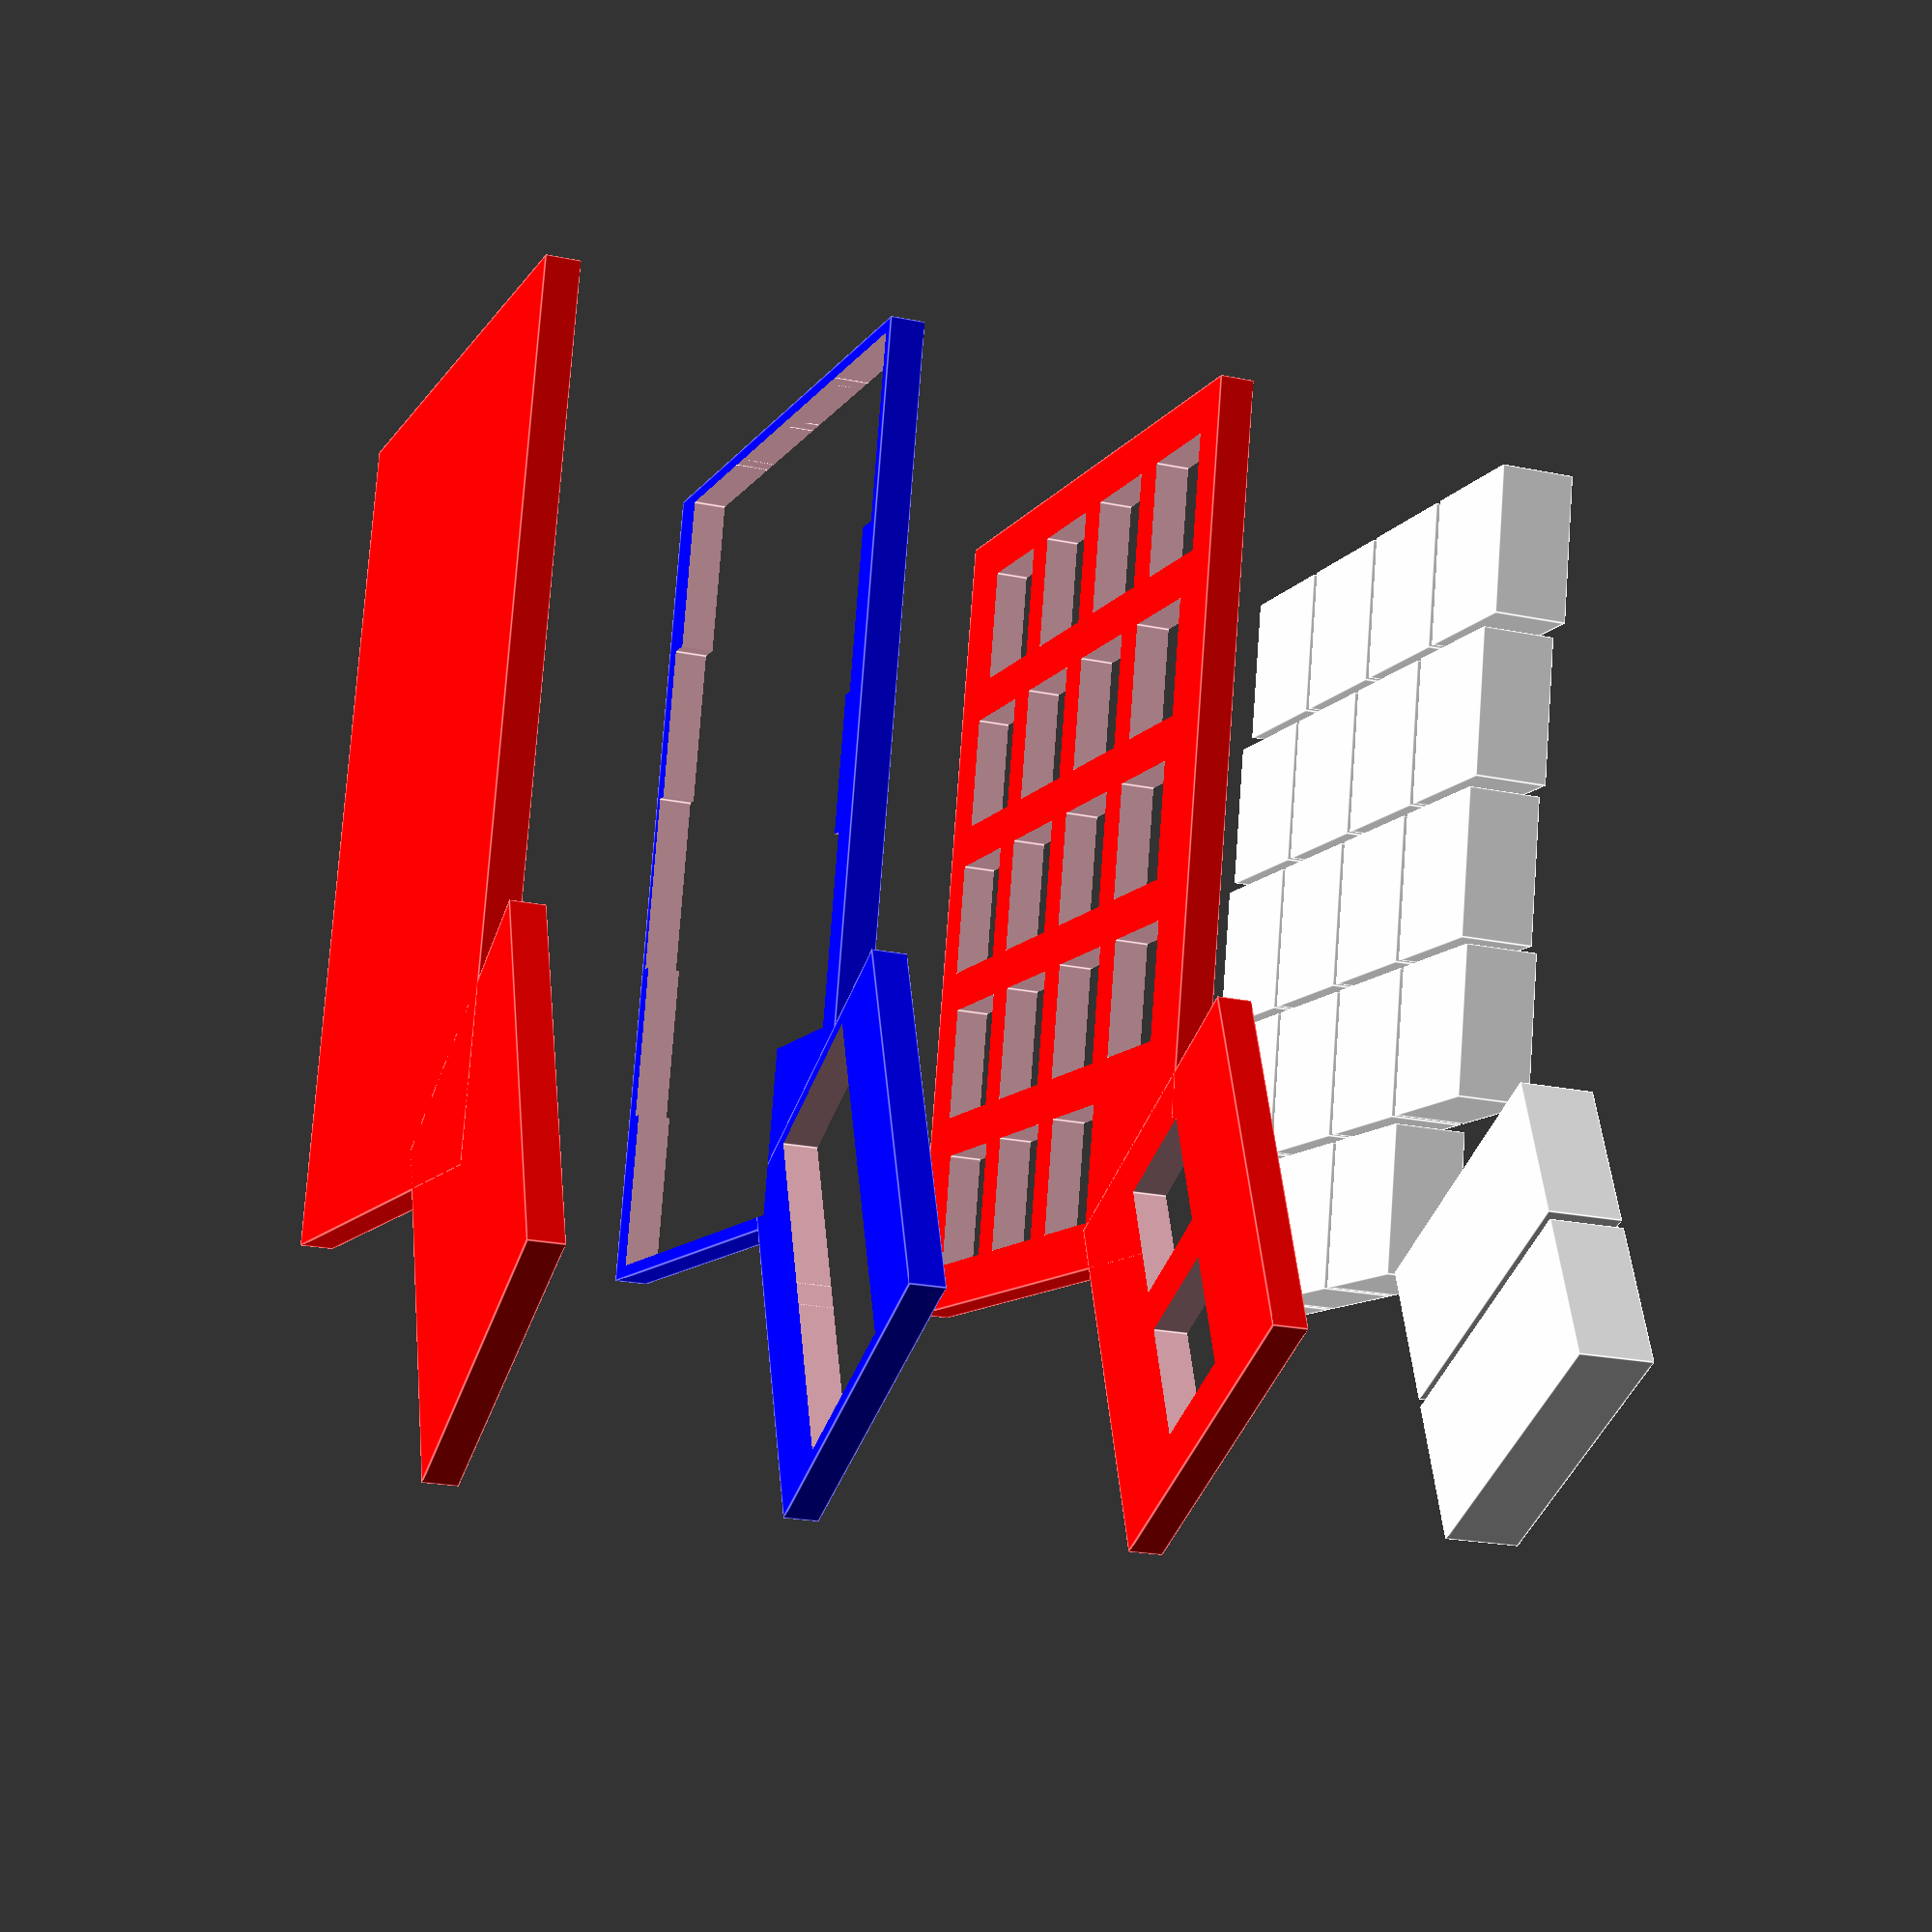
<openscad>
translate(v = [200, 200, 200]) {
	union() {
		translate(v = [0, 0, 120]) {
			difference() {
				union() {
					cube(size = [0, 0, 0]);
					translate(v = [0.0, 0.0, 0]) {
						rotate(a = [0, 0, -0.0]) {
							union() {
								cube(size = [0, 0, 0]);
								translate(v = [7.5, 3.0, 0]) {
									color(alpha = 1.0, c = "white") {
										translate(v = [0.5250000000000004, 0.5250000000000004, 0]) {
											translate(v = [0, 0, -2.5]) {
												cube(size = [18.0, 18, 9]);
											}
										}
									}
								}
								translate(v = [26.55, 3.0, 0]) {
									color(alpha = 1.0, c = "white") {
										translate(v = [0.5250000000000004, 0.5250000000000004, 0]) {
											translate(v = [0, 0, -2.5]) {
												cube(size = [18.0, 18, 9]);
											}
										}
									}
								}
								translate(v = [45.6, 3.0, 0]) {
									color(alpha = 1.0, c = "white") {
										translate(v = [0.5250000000000004, 0.5250000000000004, 0]) {
											translate(v = [0, 0, -2.5]) {
												cube(size = [18.0, 18, 9]);
											}
										}
									}
								}
								translate(v = [64.65, 3.0, 0]) {
									color(alpha = 1.0, c = "white") {
										translate(v = [0.5250000000000004, 0.5250000000000004, 0]) {
											translate(v = [0, 0, -2.5]) {
												cube(size = [18.0, 18, 9]);
											}
										}
									}
								}
								translate(v = [4.5, 22.05, 0]) {
									color(alpha = 1.0, c = "white") {
										translate(v = [0.5250000000000004, 0.5250000000000004, 0]) {
											translate(v = [0, 0, -2.5]) {
												cube(size = [18.0, 18, 9]);
											}
										}
									}
								}
								translate(v = [23.55, 22.05, 0]) {
									color(alpha = 1.0, c = "white") {
										translate(v = [0.5250000000000004, 0.5250000000000004, 0]) {
											translate(v = [0, 0, -2.5]) {
												cube(size = [18.0, 18, 9]);
											}
										}
									}
								}
								translate(v = [42.6, 22.05, 0]) {
									color(alpha = 1.0, c = "white") {
										translate(v = [0.5250000000000004, 0.5250000000000004, 0]) {
											translate(v = [0, 0, -2.5]) {
												cube(size = [18.0, 18, 9]);
											}
										}
									}
								}
								translate(v = [61.650000000000006, 22.05, 0]) {
									color(alpha = 1.0, c = "white") {
										translate(v = [0.5250000000000004, 0.5250000000000004, 0]) {
											translate(v = [0, 0, -2.5]) {
												cube(size = [18.0, 18, 9]);
											}
										}
									}
								}
								translate(v = [3.0, 41.1, 0]) {
									color(alpha = 1.0, c = "white") {
										translate(v = [0.5250000000000004, 0.5250000000000004, 0]) {
											translate(v = [0, 0, -2.5]) {
												cube(size = [18.0, 18, 9]);
											}
										}
									}
								}
								translate(v = [22.05, 41.1, 0]) {
									color(alpha = 1.0, c = "white") {
										translate(v = [0.5250000000000004, 0.5250000000000004, 0]) {
											translate(v = [0, 0, -2.5]) {
												cube(size = [18.0, 18, 9]);
											}
										}
									}
								}
								translate(v = [41.1, 41.1, 0]) {
									color(alpha = 1.0, c = "white") {
										translate(v = [0.5250000000000004, 0.5250000000000004, 0]) {
											translate(v = [0, 0, -2.5]) {
												cube(size = [18.0, 18, 9]);
											}
										}
									}
								}
								translate(v = [60.150000000000006, 41.1, 0]) {
									color(alpha = 1.0, c = "white") {
										translate(v = [0.5250000000000004, 0.5250000000000004, 0]) {
											translate(v = [0, 0, -2.5]) {
												cube(size = [18.0, 18, 9]);
											}
										}
									}
								}
								translate(v = [4.5, 60.150000000000006, 0]) {
									color(alpha = 1.0, c = "white") {
										translate(v = [0.5250000000000004, 0.5250000000000004, 0]) {
											translate(v = [0, 0, -2.5]) {
												cube(size = [18.0, 18, 9]);
											}
										}
									}
								}
								translate(v = [23.55, 60.150000000000006, 0]) {
									color(alpha = 1.0, c = "white") {
										translate(v = [0.5250000000000004, 0.5250000000000004, 0]) {
											translate(v = [0, 0, -2.5]) {
												cube(size = [18.0, 18, 9]);
											}
										}
									}
								}
								translate(v = [42.6, 60.150000000000006, 0]) {
									color(alpha = 1.0, c = "white") {
										translate(v = [0.5250000000000004, 0.5250000000000004, 0]) {
											translate(v = [0, 0, -2.5]) {
												cube(size = [18.0, 18, 9]);
											}
										}
									}
								}
								translate(v = [61.650000000000006, 60.150000000000006, 0]) {
									color(alpha = 1.0, c = "white") {
										translate(v = [0.5250000000000004, 0.5250000000000004, 0]) {
											translate(v = [0, 0, -2.5]) {
												cube(size = [18.0, 18, 9]);
											}
										}
									}
								}
								translate(v = [6.0, 79.2, 0]) {
									color(alpha = 1.0, c = "white") {
										translate(v = [0.5250000000000004, 0.5250000000000004, 0]) {
											translate(v = [0, 0, -2.5]) {
												cube(size = [18.0, 18, 9]);
											}
										}
									}
								}
								translate(v = [25.05, 79.2, 0]) {
									color(alpha = 1.0, c = "white") {
										translate(v = [0.5250000000000004, 0.5250000000000004, 0]) {
											translate(v = [0, 0, -2.5]) {
												cube(size = [18.0, 18, 9]);
											}
										}
									}
								}
								translate(v = [44.1, 79.2, 0]) {
									color(alpha = 1.0, c = "white") {
										translate(v = [0.5250000000000004, 0.5250000000000004, 0]) {
											translate(v = [0, 0, -2.5]) {
												cube(size = [18.0, 18, 9]);
											}
										}
									}
								}
							}
						}
					}
					translate(v = [60.0, 96.5, 0]) {
						rotate(a = [0, 0, -30.0]) {
							union() {
								cube(size = [0, 0, 0]);
								translate(v = [3.0, 3.0, 0]) {
									color(alpha = 1.0, c = "white") {
										translate(v = [0.5250000000000004, 0.5250000000000004, 0]) {
											translate(v = [0, 0, -2.5]) {
												cube(size = [37.05, 18, 9]);
											}
										}
									}
								}
								translate(v = [3.0, 22.05, 0]) {
									color(alpha = 1.0, c = "white") {
										translate(v = [0.5250000000000004, 0.5250000000000004, 0]) {
											translate(v = [0, 0, -2.5]) {
												cube(size = [37.05, 18, 9]);
											}
										}
									}
								}
							}
						}
					}
				}
				cube(size = [0, 0, 0]);
			}
		}
		translate(v = [0, 0, 80]) {
			difference() {
				union() {
					cube(size = [0, 0, 0]);
					color(alpha = 1.0, c = "red") {
						translate(v = [0.0, 0.0, 0]) {
							rotate(a = [0, 0, -0.0]) {
								cube(size = [86.7, 101.25, 4]);
							}
						}
					}
					color(alpha = 1.0, c = "red") {
						translate(v = [60.0, 96.5, 0]) {
							rotate(a = [0, 0, -30.0]) {
								cube(size = [44.1, 44.1, 4]);
							}
						}
					}
				}
				union() {
					cube(size = [0, 0, 0]);
					translate(v = [0.0, 0.0, 0]) {
						rotate(a = [0, 0, -0.0]) {
							union() {
								cube(size = [0, 0, 0]);
								translate(v = [7.5, 3.0, 0]) {
									color(alpha = 1.0, c = "pink") {
										translate(v = [2.5250000000000004, 2.5250000000000004, 0]) {
											translate(v = [0, 0, -2.5]) {
												cube(size = [14, 14, 9]);
											}
										}
									}
								}
								translate(v = [26.55, 3.0, 0]) {
									color(alpha = 1.0, c = "pink") {
										translate(v = [2.5250000000000004, 2.5250000000000004, 0]) {
											translate(v = [0, 0, -2.5]) {
												cube(size = [14, 14, 9]);
											}
										}
									}
								}
								translate(v = [45.6, 3.0, 0]) {
									color(alpha = 1.0, c = "pink") {
										translate(v = [2.5250000000000004, 2.5250000000000004, 0]) {
											translate(v = [0, 0, -2.5]) {
												cube(size = [14, 14, 9]);
											}
										}
									}
								}
								translate(v = [64.65, 3.0, 0]) {
									color(alpha = 1.0, c = "pink") {
										translate(v = [2.5250000000000004, 2.5250000000000004, 0]) {
											translate(v = [0, 0, -2.5]) {
												cube(size = [14, 14, 9]);
											}
										}
									}
								}
								translate(v = [4.5, 22.05, 0]) {
									color(alpha = 1.0, c = "pink") {
										translate(v = [2.5250000000000004, 2.5250000000000004, 0]) {
											translate(v = [0, 0, -2.5]) {
												cube(size = [14, 14, 9]);
											}
										}
									}
								}
								translate(v = [23.55, 22.05, 0]) {
									color(alpha = 1.0, c = "pink") {
										translate(v = [2.5250000000000004, 2.5250000000000004, 0]) {
											translate(v = [0, 0, -2.5]) {
												cube(size = [14, 14, 9]);
											}
										}
									}
								}
								translate(v = [42.6, 22.05, 0]) {
									color(alpha = 1.0, c = "pink") {
										translate(v = [2.5250000000000004, 2.5250000000000004, 0]) {
											translate(v = [0, 0, -2.5]) {
												cube(size = [14, 14, 9]);
											}
										}
									}
								}
								translate(v = [61.650000000000006, 22.05, 0]) {
									color(alpha = 1.0, c = "pink") {
										translate(v = [2.5250000000000004, 2.5250000000000004, 0]) {
											translate(v = [0, 0, -2.5]) {
												cube(size = [14, 14, 9]);
											}
										}
									}
								}
								translate(v = [3.0, 41.1, 0]) {
									color(alpha = 1.0, c = "pink") {
										translate(v = [2.5250000000000004, 2.5250000000000004, 0]) {
											translate(v = [0, 0, -2.5]) {
												cube(size = [14, 14, 9]);
											}
										}
									}
								}
								translate(v = [22.05, 41.1, 0]) {
									color(alpha = 1.0, c = "pink") {
										translate(v = [2.5250000000000004, 2.5250000000000004, 0]) {
											translate(v = [0, 0, -2.5]) {
												cube(size = [14, 14, 9]);
											}
										}
									}
								}
								translate(v = [41.1, 41.1, 0]) {
									color(alpha = 1.0, c = "pink") {
										translate(v = [2.5250000000000004, 2.5250000000000004, 0]) {
											translate(v = [0, 0, -2.5]) {
												cube(size = [14, 14, 9]);
											}
										}
									}
								}
								translate(v = [60.150000000000006, 41.1, 0]) {
									color(alpha = 1.0, c = "pink") {
										translate(v = [2.5250000000000004, 2.5250000000000004, 0]) {
											translate(v = [0, 0, -2.5]) {
												cube(size = [14, 14, 9]);
											}
										}
									}
								}
								translate(v = [4.5, 60.150000000000006, 0]) {
									color(alpha = 1.0, c = "pink") {
										translate(v = [2.5250000000000004, 2.5250000000000004, 0]) {
											translate(v = [0, 0, -2.5]) {
												cube(size = [14, 14, 9]);
											}
										}
									}
								}
								translate(v = [23.55, 60.150000000000006, 0]) {
									color(alpha = 1.0, c = "pink") {
										translate(v = [2.5250000000000004, 2.5250000000000004, 0]) {
											translate(v = [0, 0, -2.5]) {
												cube(size = [14, 14, 9]);
											}
										}
									}
								}
								translate(v = [42.6, 60.150000000000006, 0]) {
									color(alpha = 1.0, c = "pink") {
										translate(v = [2.5250000000000004, 2.5250000000000004, 0]) {
											translate(v = [0, 0, -2.5]) {
												cube(size = [14, 14, 9]);
											}
										}
									}
								}
								translate(v = [61.650000000000006, 60.150000000000006, 0]) {
									color(alpha = 1.0, c = "pink") {
										translate(v = [2.5250000000000004, 2.5250000000000004, 0]) {
											translate(v = [0, 0, -2.5]) {
												cube(size = [14, 14, 9]);
											}
										}
									}
								}
								translate(v = [6.0, 79.2, 0]) {
									color(alpha = 1.0, c = "pink") {
										translate(v = [2.5250000000000004, 2.5250000000000004, 0]) {
											translate(v = [0, 0, -2.5]) {
												cube(size = [14, 14, 9]);
											}
										}
									}
								}
								translate(v = [25.05, 79.2, 0]) {
									color(alpha = 1.0, c = "pink") {
										translate(v = [2.5250000000000004, 2.5250000000000004, 0]) {
											translate(v = [0, 0, -2.5]) {
												cube(size = [14, 14, 9]);
											}
										}
									}
								}
								translate(v = [44.1, 79.2, 0]) {
									color(alpha = 1.0, c = "pink") {
										translate(v = [2.5250000000000004, 2.5250000000000004, 0]) {
											translate(v = [0, 0, -2.5]) {
												cube(size = [14, 14, 9]);
											}
										}
									}
								}
							}
						}
					}
					translate(v = [60.0, 96.5, 0]) {
						rotate(a = [0, 0, -30.0]) {
							union() {
								cube(size = [0, 0, 0]);
								translate(v = [12.525, 3.0, 0]) {
									color(alpha = 1.0, c = "pink") {
										translate(v = [2.5250000000000004, 2.5250000000000004, 0]) {
											translate(v = [0, 0, -2.5]) {
												cube(size = [14, 14, 9]);
											}
										}
									}
								}
								translate(v = [12.525, 22.05, 0]) {
									color(alpha = 1.0, c = "pink") {
										translate(v = [2.5250000000000004, 2.5250000000000004, 0]) {
											translate(v = [0, 0, -2.5]) {
												cube(size = [14, 14, 9]);
											}
										}
									}
								}
							}
						}
					}
				}
			}
		}
		translate(v = [0, 0, 40]) {
			difference() {
				union() {
					cube(size = [0, 0, 0]);
					color(alpha = 1.0, c = "blue") {
						translate(v = [0.0, 0.0, 0]) {
							rotate(a = [0, 0, -0.0]) {
								cube(size = [86.7, 101.25, 4]);
							}
						}
					}
					color(alpha = 1.0, c = "blue") {
						translate(v = [60.0, 96.5, 0]) {
							rotate(a = [0, 0, -30.0]) {
								cube(size = [44.1, 44.1, 4]);
							}
						}
					}
				}
				union() {
					cube(size = [0, 0, 0]);
					translate(v = [0.0, 0.0, 0]) {
						rotate(a = [0, 0, -0.0]) {
							union() {
								cube(size = [0, 0, 0]);
								translate(v = [7.5, 3.0, 0]) {
									color(alpha = 1.0, c = "pink") {
										translate(v = [2.5250000000000004, 2.5250000000000004, 0]) {
											translate(v = [-4.025, -4.025, -2.5]) {
												cube(size = [22.05, 22.05, 9]);
											}
										}
									}
								}
								translate(v = [26.55, 3.0, 0]) {
									color(alpha = 1.0, c = "pink") {
										translate(v = [2.5250000000000004, 2.5250000000000004, 0]) {
											translate(v = [-4.025, -4.025, -2.5]) {
												cube(size = [22.05, 22.05, 9]);
											}
										}
									}
								}
								translate(v = [45.6, 3.0, 0]) {
									color(alpha = 1.0, c = "pink") {
										translate(v = [2.5250000000000004, 2.5250000000000004, 0]) {
											translate(v = [-4.025, -4.025, -2.5]) {
												cube(size = [22.05, 22.05, 9]);
											}
										}
									}
								}
								translate(v = [64.65, 3.0, 0]) {
									color(alpha = 1.0, c = "pink") {
										translate(v = [2.5250000000000004, 2.5250000000000004, 0]) {
											translate(v = [-4.025, -4.025, -2.5]) {
												cube(size = [22.05, 22.05, 9]);
											}
										}
									}
								}
								translate(v = [4.5, 22.05, 0]) {
									color(alpha = 1.0, c = "pink") {
										translate(v = [2.5250000000000004, 2.5250000000000004, 0]) {
											translate(v = [-4.025, -4.025, -2.5]) {
												cube(size = [22.05, 22.05, 9]);
											}
										}
									}
								}
								translate(v = [23.55, 22.05, 0]) {
									color(alpha = 1.0, c = "pink") {
										translate(v = [2.5250000000000004, 2.5250000000000004, 0]) {
											translate(v = [-4.025, -4.025, -2.5]) {
												cube(size = [22.05, 22.05, 9]);
											}
										}
									}
								}
								translate(v = [42.6, 22.05, 0]) {
									color(alpha = 1.0, c = "pink") {
										translate(v = [2.5250000000000004, 2.5250000000000004, 0]) {
											translate(v = [-4.025, -4.025, -2.5]) {
												cube(size = [22.05, 22.05, 9]);
											}
										}
									}
								}
								translate(v = [61.650000000000006, 22.05, 0]) {
									color(alpha = 1.0, c = "pink") {
										translate(v = [2.5250000000000004, 2.5250000000000004, 0]) {
											translate(v = [-4.025, -4.025, -2.5]) {
												cube(size = [22.05, 22.05, 9]);
											}
										}
									}
								}
								translate(v = [3.0, 41.1, 0]) {
									color(alpha = 1.0, c = "pink") {
										translate(v = [2.5250000000000004, 2.5250000000000004, 0]) {
											translate(v = [-4.025, -4.025, -2.5]) {
												cube(size = [22.05, 22.05, 9]);
											}
										}
									}
								}
								translate(v = [22.05, 41.1, 0]) {
									color(alpha = 1.0, c = "pink") {
										translate(v = [2.5250000000000004, 2.5250000000000004, 0]) {
											translate(v = [-4.025, -4.025, -2.5]) {
												cube(size = [22.05, 22.05, 9]);
											}
										}
									}
								}
								translate(v = [41.1, 41.1, 0]) {
									color(alpha = 1.0, c = "pink") {
										translate(v = [2.5250000000000004, 2.5250000000000004, 0]) {
											translate(v = [-4.025, -4.025, -2.5]) {
												cube(size = [22.05, 22.05, 9]);
											}
										}
									}
								}
								translate(v = [60.150000000000006, 41.1, 0]) {
									color(alpha = 1.0, c = "pink") {
										translate(v = [2.5250000000000004, 2.5250000000000004, 0]) {
											translate(v = [-4.025, -4.025, -2.5]) {
												cube(size = [22.05, 22.05, 9]);
											}
										}
									}
								}
								translate(v = [4.5, 60.150000000000006, 0]) {
									color(alpha = 1.0, c = "pink") {
										translate(v = [2.5250000000000004, 2.5250000000000004, 0]) {
											translate(v = [-4.025, -4.025, -2.5]) {
												cube(size = [22.05, 22.05, 9]);
											}
										}
									}
								}
								translate(v = [23.55, 60.150000000000006, 0]) {
									color(alpha = 1.0, c = "pink") {
										translate(v = [2.5250000000000004, 2.5250000000000004, 0]) {
											translate(v = [-4.025, -4.025, -2.5]) {
												cube(size = [22.05, 22.05, 9]);
											}
										}
									}
								}
								translate(v = [42.6, 60.150000000000006, 0]) {
									color(alpha = 1.0, c = "pink") {
										translate(v = [2.5250000000000004, 2.5250000000000004, 0]) {
											translate(v = [-4.025, -4.025, -2.5]) {
												cube(size = [22.05, 22.05, 9]);
											}
										}
									}
								}
								translate(v = [61.650000000000006, 60.150000000000006, 0]) {
									color(alpha = 1.0, c = "pink") {
										translate(v = [2.5250000000000004, 2.5250000000000004, 0]) {
											translate(v = [-4.025, -4.025, -2.5]) {
												cube(size = [22.05, 22.05, 9]);
											}
										}
									}
								}
								translate(v = [6.0, 79.2, 0]) {
									color(alpha = 1.0, c = "pink") {
										translate(v = [2.5250000000000004, 2.5250000000000004, 0]) {
											translate(v = [-4.025, -4.025, -2.5]) {
												cube(size = [22.05, 22.05, 9]);
											}
										}
									}
								}
								translate(v = [25.05, 79.2, 0]) {
									color(alpha = 1.0, c = "pink") {
										translate(v = [2.5250000000000004, 2.5250000000000004, 0]) {
											translate(v = [-4.025, -4.025, -2.5]) {
												cube(size = [22.05, 22.05, 9]);
											}
										}
									}
								}
								translate(v = [44.1, 79.2, 0]) {
									color(alpha = 1.0, c = "pink") {
										translate(v = [2.5250000000000004, 2.5250000000000004, 0]) {
											translate(v = [-4.025, -4.025, -2.5]) {
												cube(size = [22.05, 22.05, 9]);
											}
										}
									}
								}
							}
						}
					}
					translate(v = [60.0, 96.5, 0]) {
						rotate(a = [0, 0, -30.0]) {
							union() {
								cube(size = [0, 0, 0]);
								translate(v = [12.525, 3.0, 0]) {
									color(alpha = 1.0, c = "pink") {
										translate(v = [2.5250000000000004, 2.5250000000000004, 0]) {
											translate(v = [-4.025, -4.025, -2.5]) {
												cube(size = [22.05, 22.05, 9]);
											}
										}
									}
								}
								translate(v = [12.525, 22.05, 0]) {
									color(alpha = 1.0, c = "pink") {
										translate(v = [2.5250000000000004, 2.5250000000000004, 0]) {
											translate(v = [-4.025, -4.025, -2.5]) {
												cube(size = [22.05, 22.05, 9]);
											}
										}
									}
								}
							}
						}
					}
				}
			}
		}
		difference() {
			union() {
				cube(size = [0, 0, 0]);
				color(alpha = 1.0, c = "red") {
					translate(v = [0.0, 0.0, 0]) {
						rotate(a = [0, 0, -0.0]) {
							cube(size = [86.7, 101.25, 4]);
						}
					}
				}
				color(alpha = 1.0, c = "red") {
					translate(v = [60.0, 96.5, 0]) {
						rotate(a = [0, 0, -30.0]) {
							cube(size = [44.1, 44.1, 4]);
						}
					}
				}
			}
			cube(size = [0, 0, 0]);
		}
	}
}

</openscad>
<views>
elev=202.7 azim=347.3 roll=289.4 proj=p view=edges
</views>
